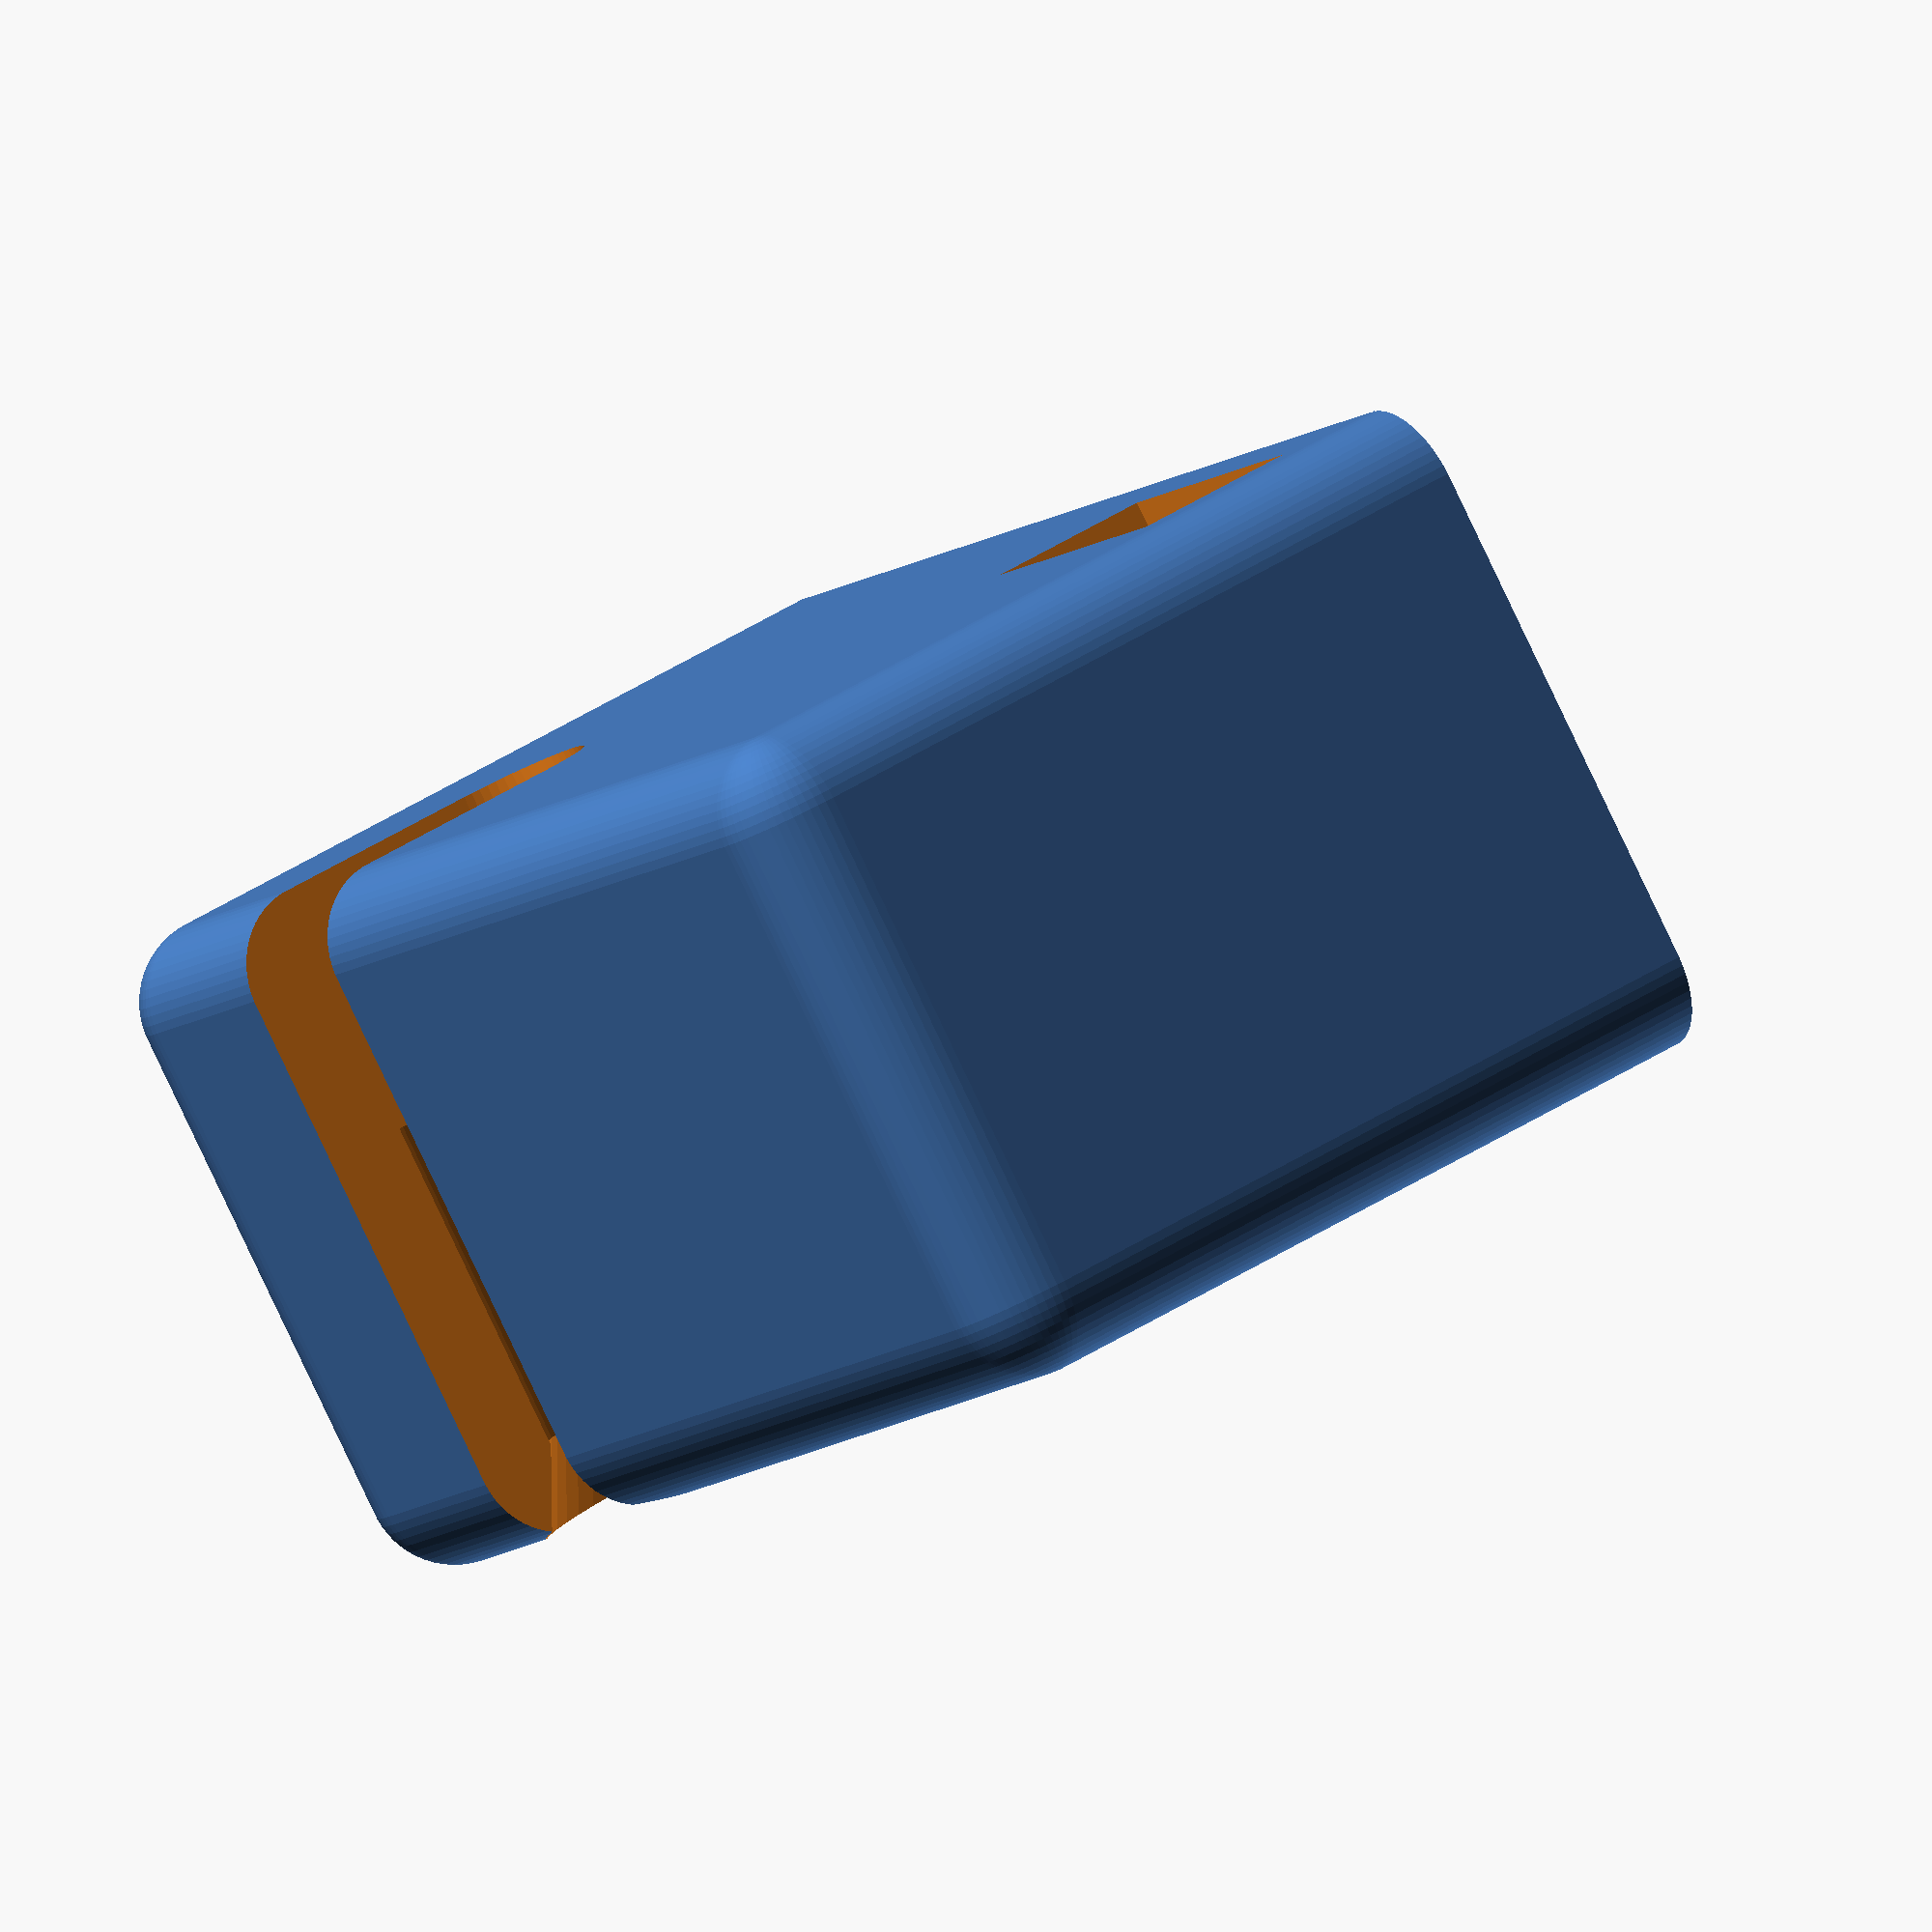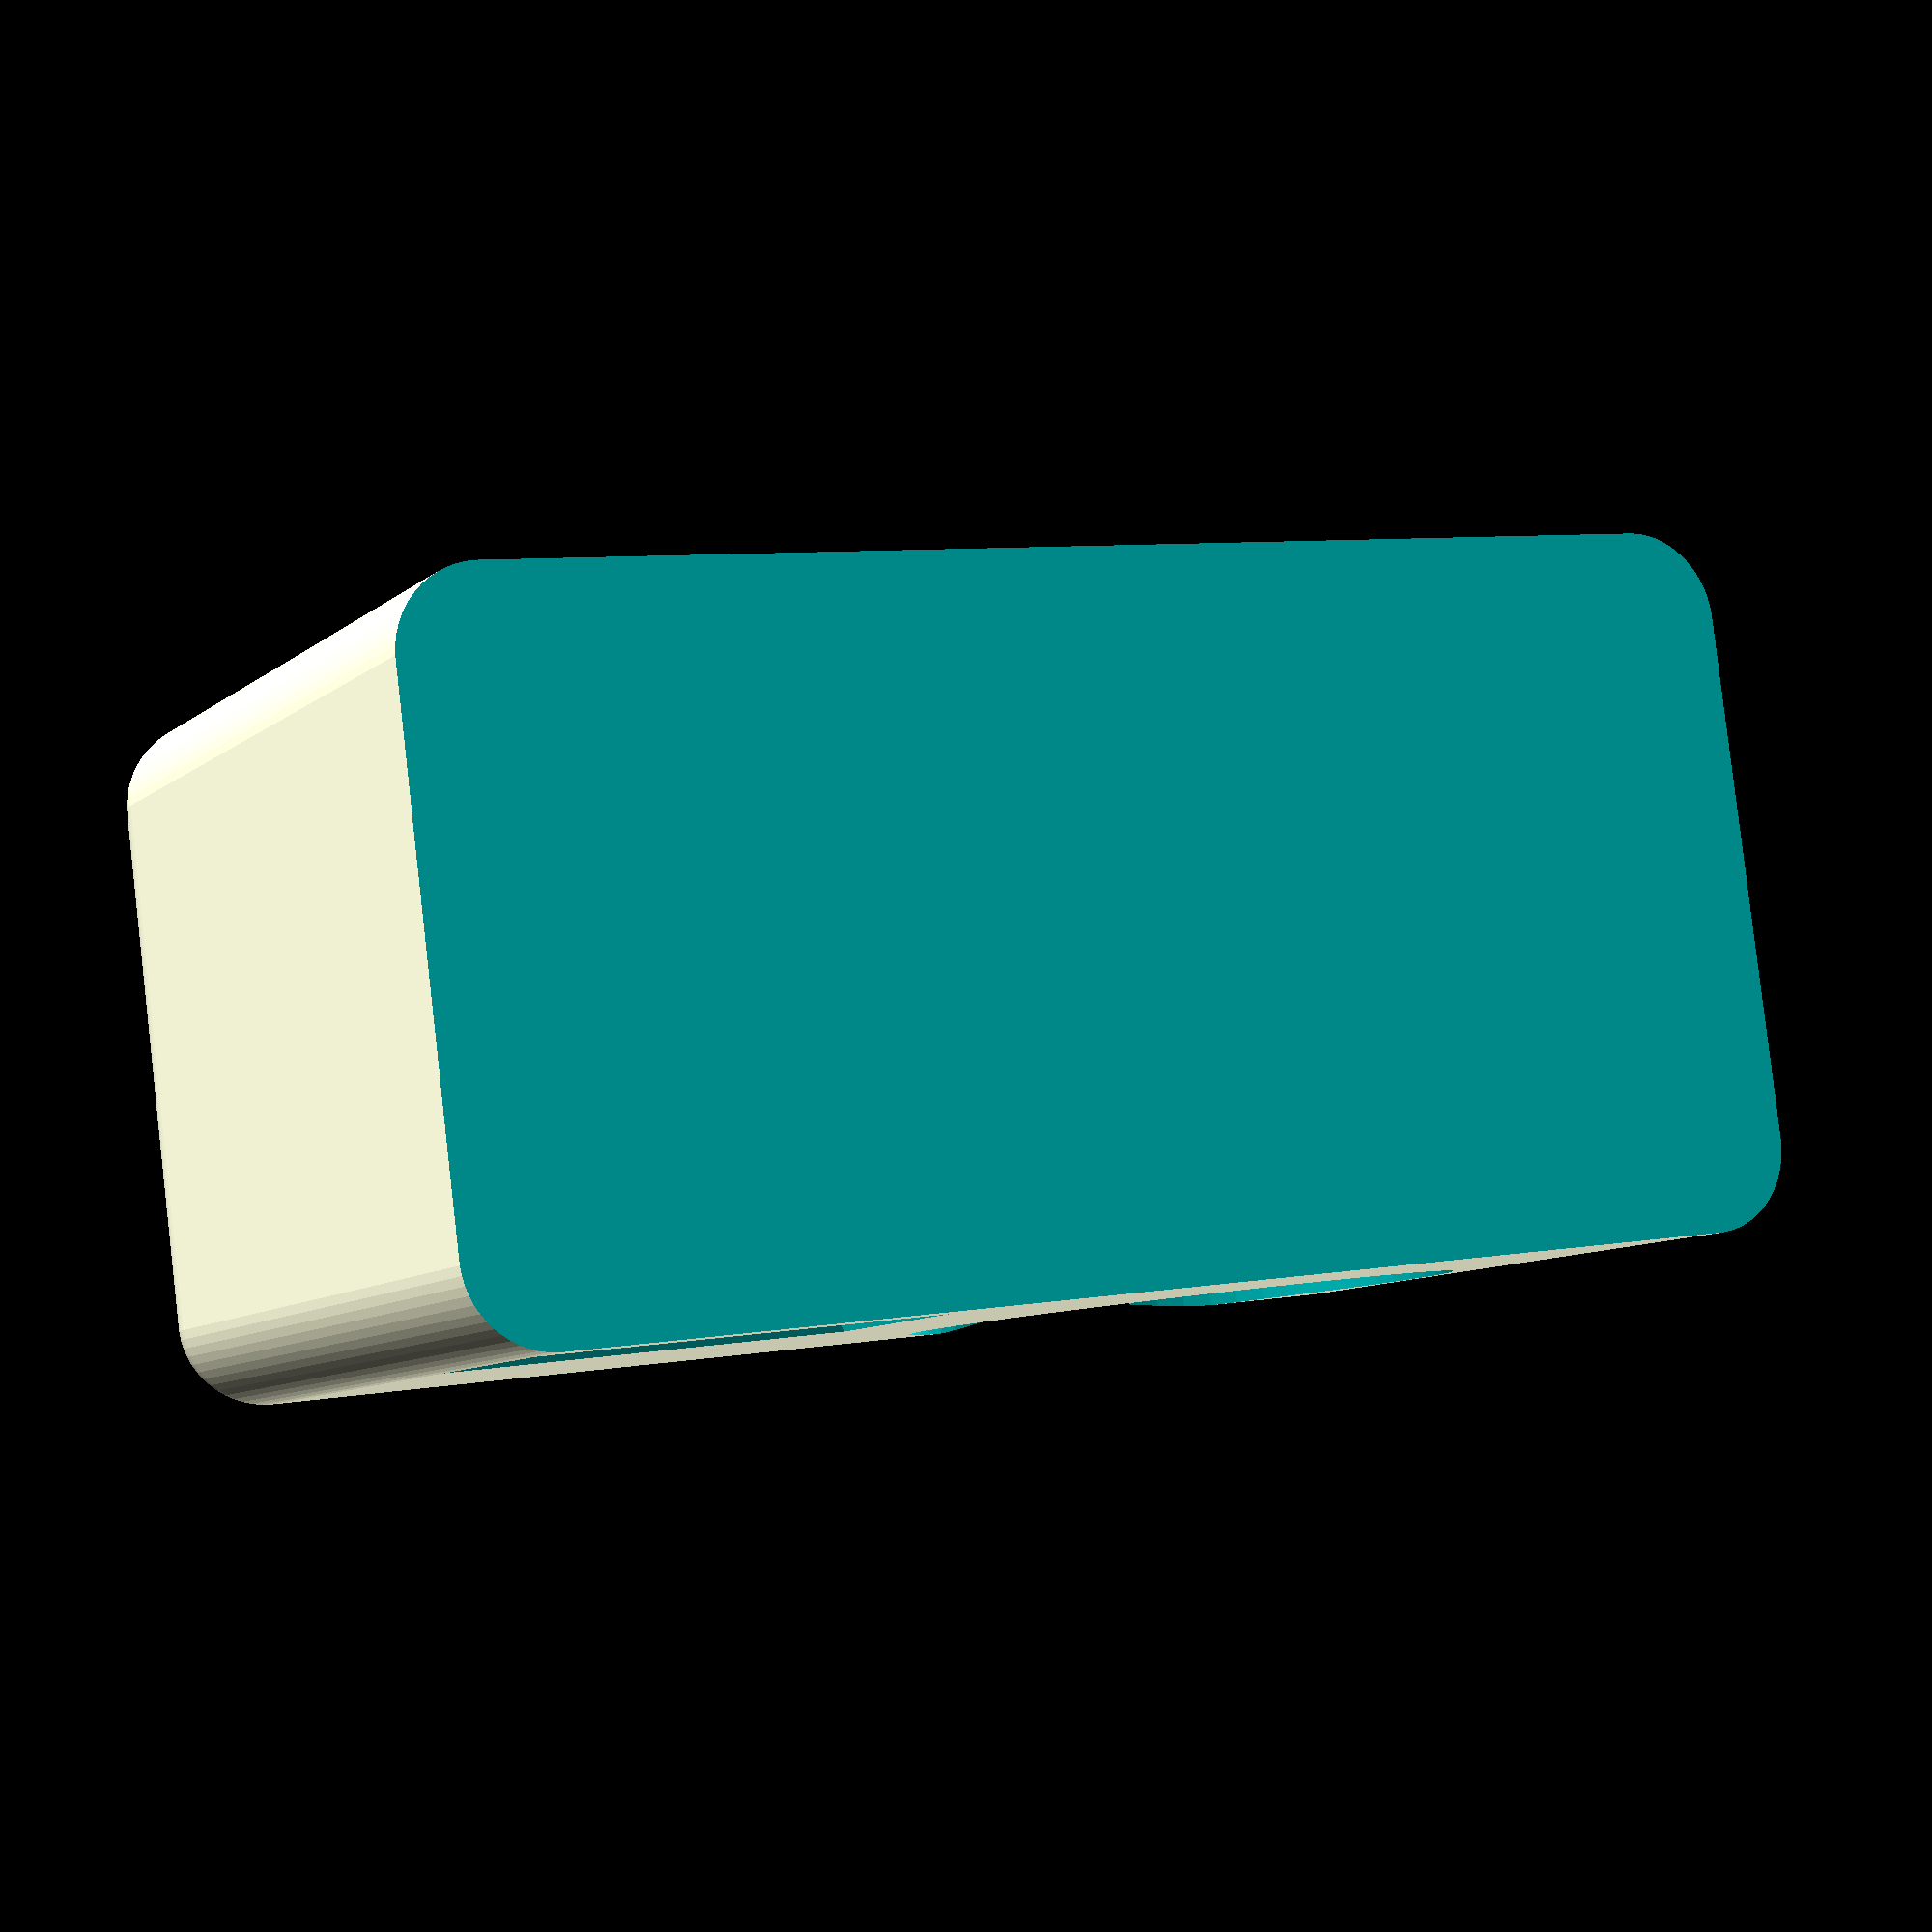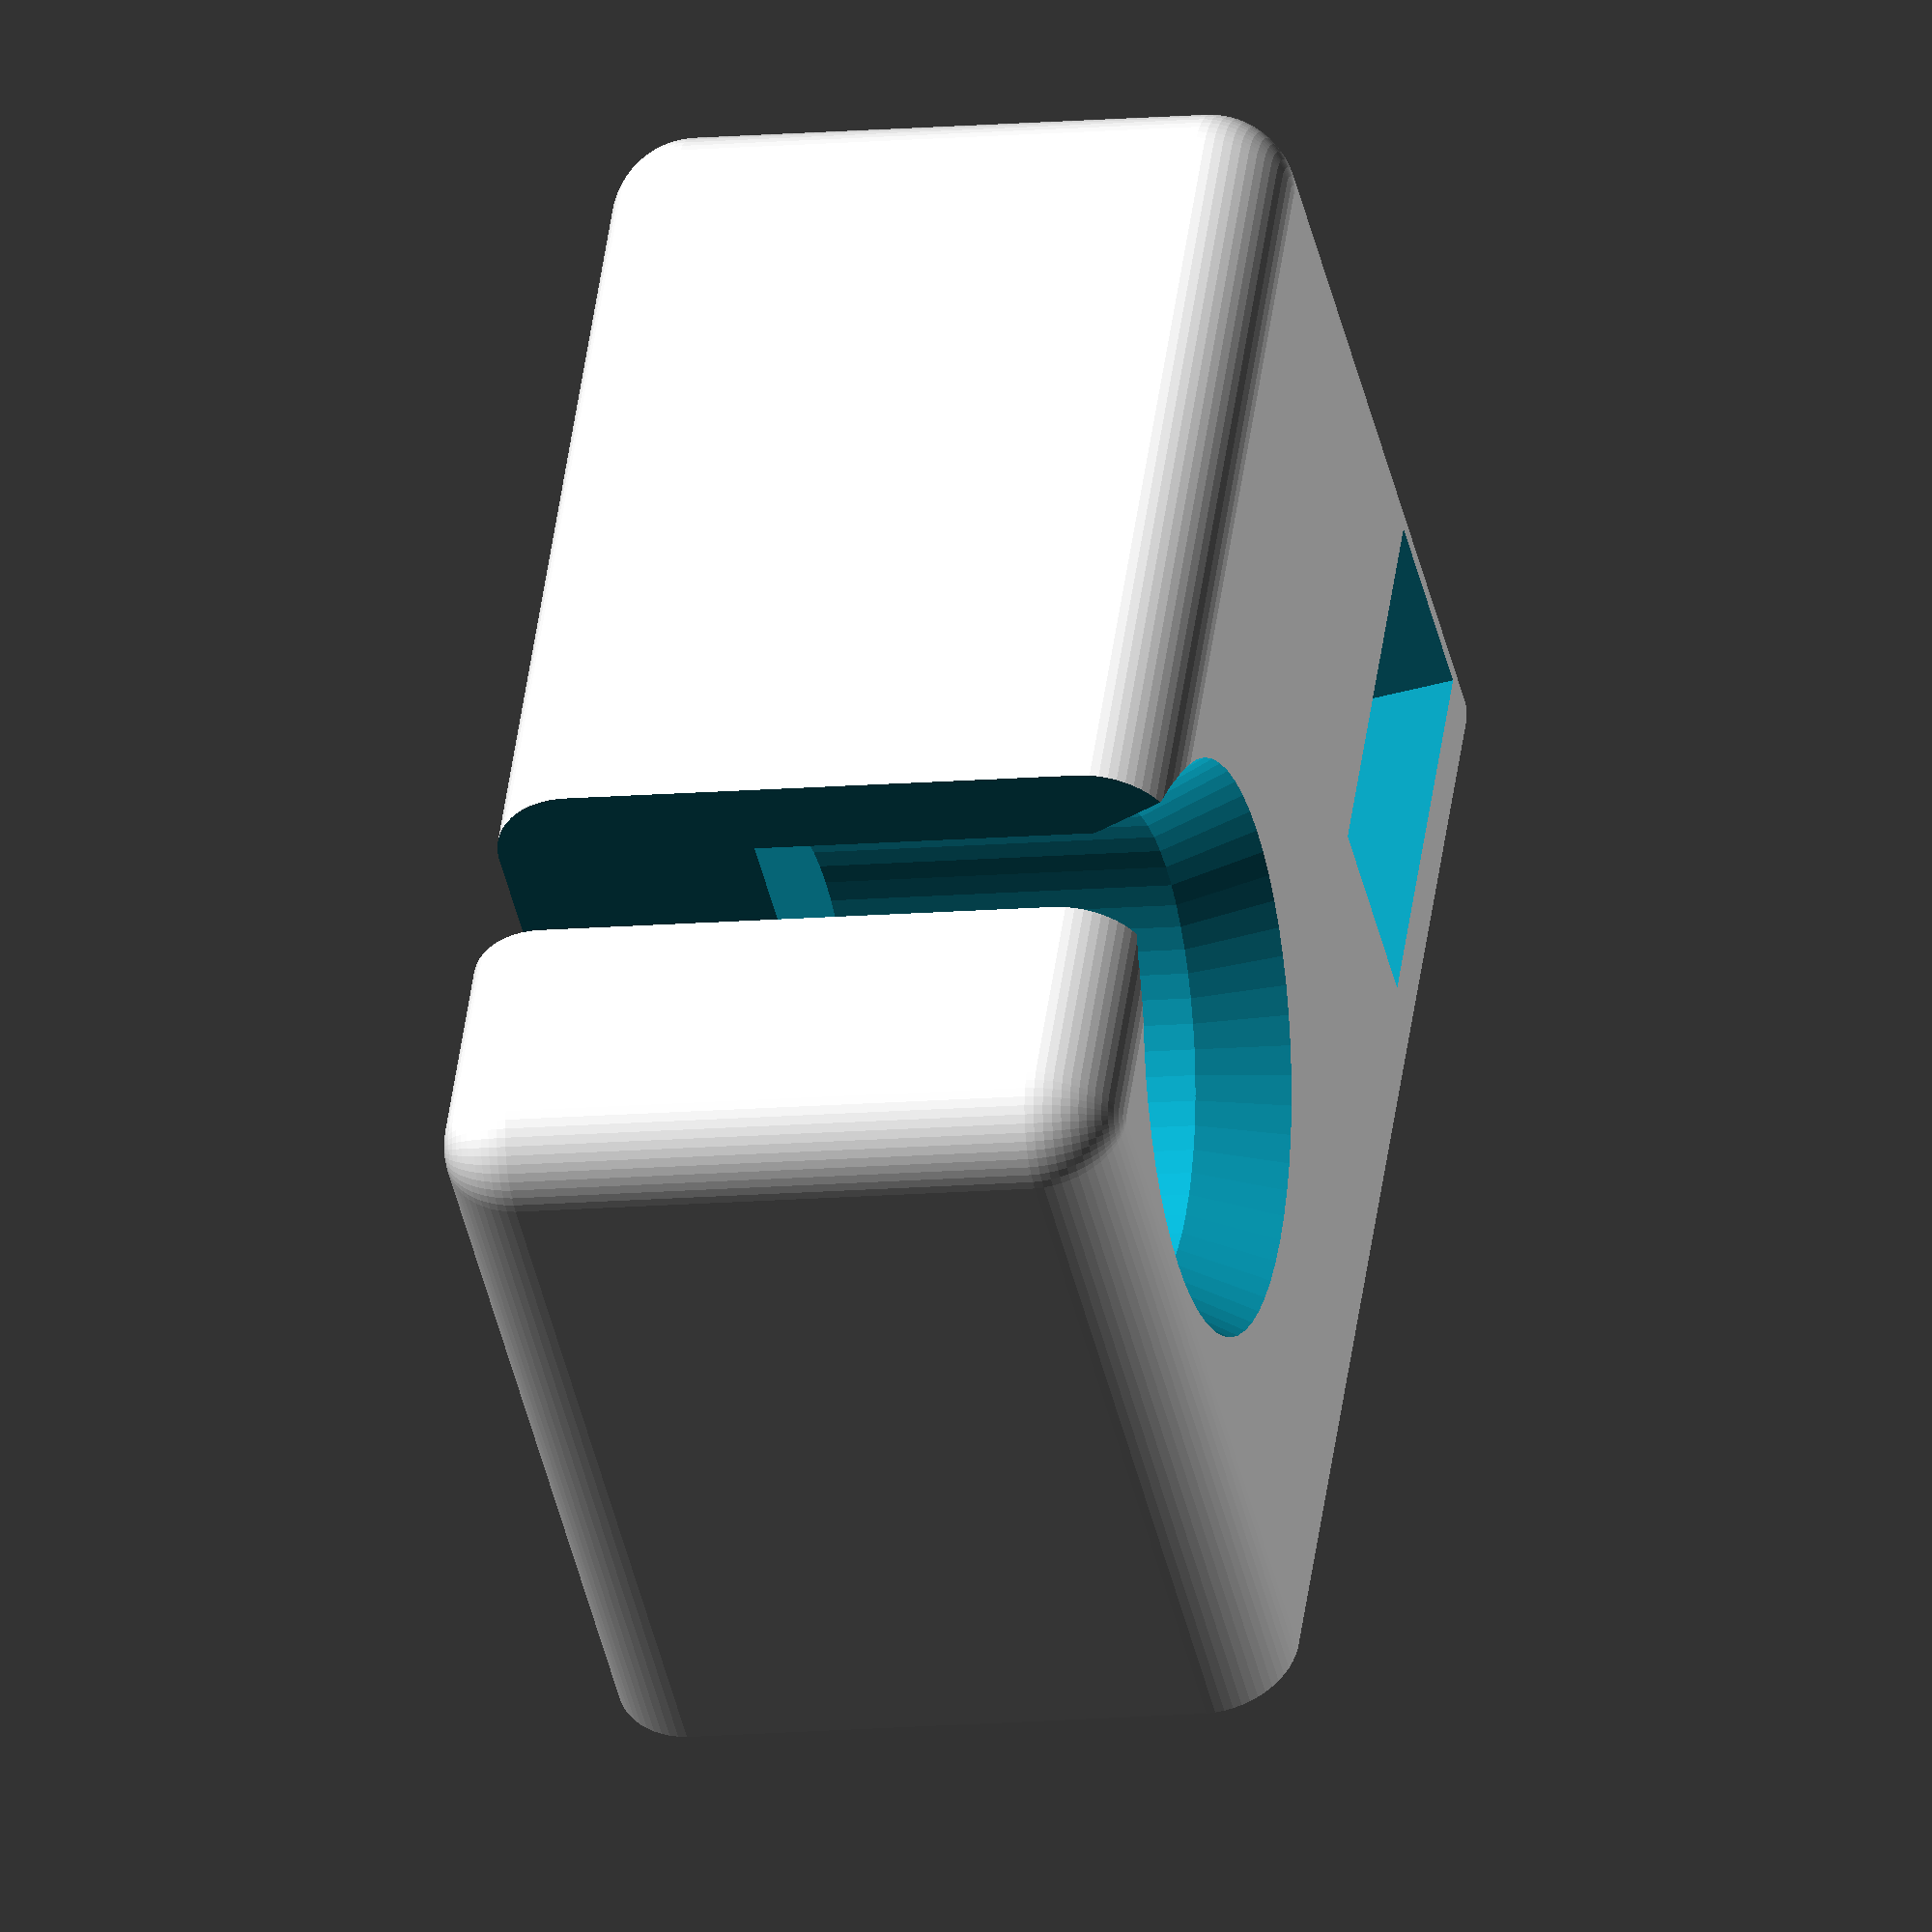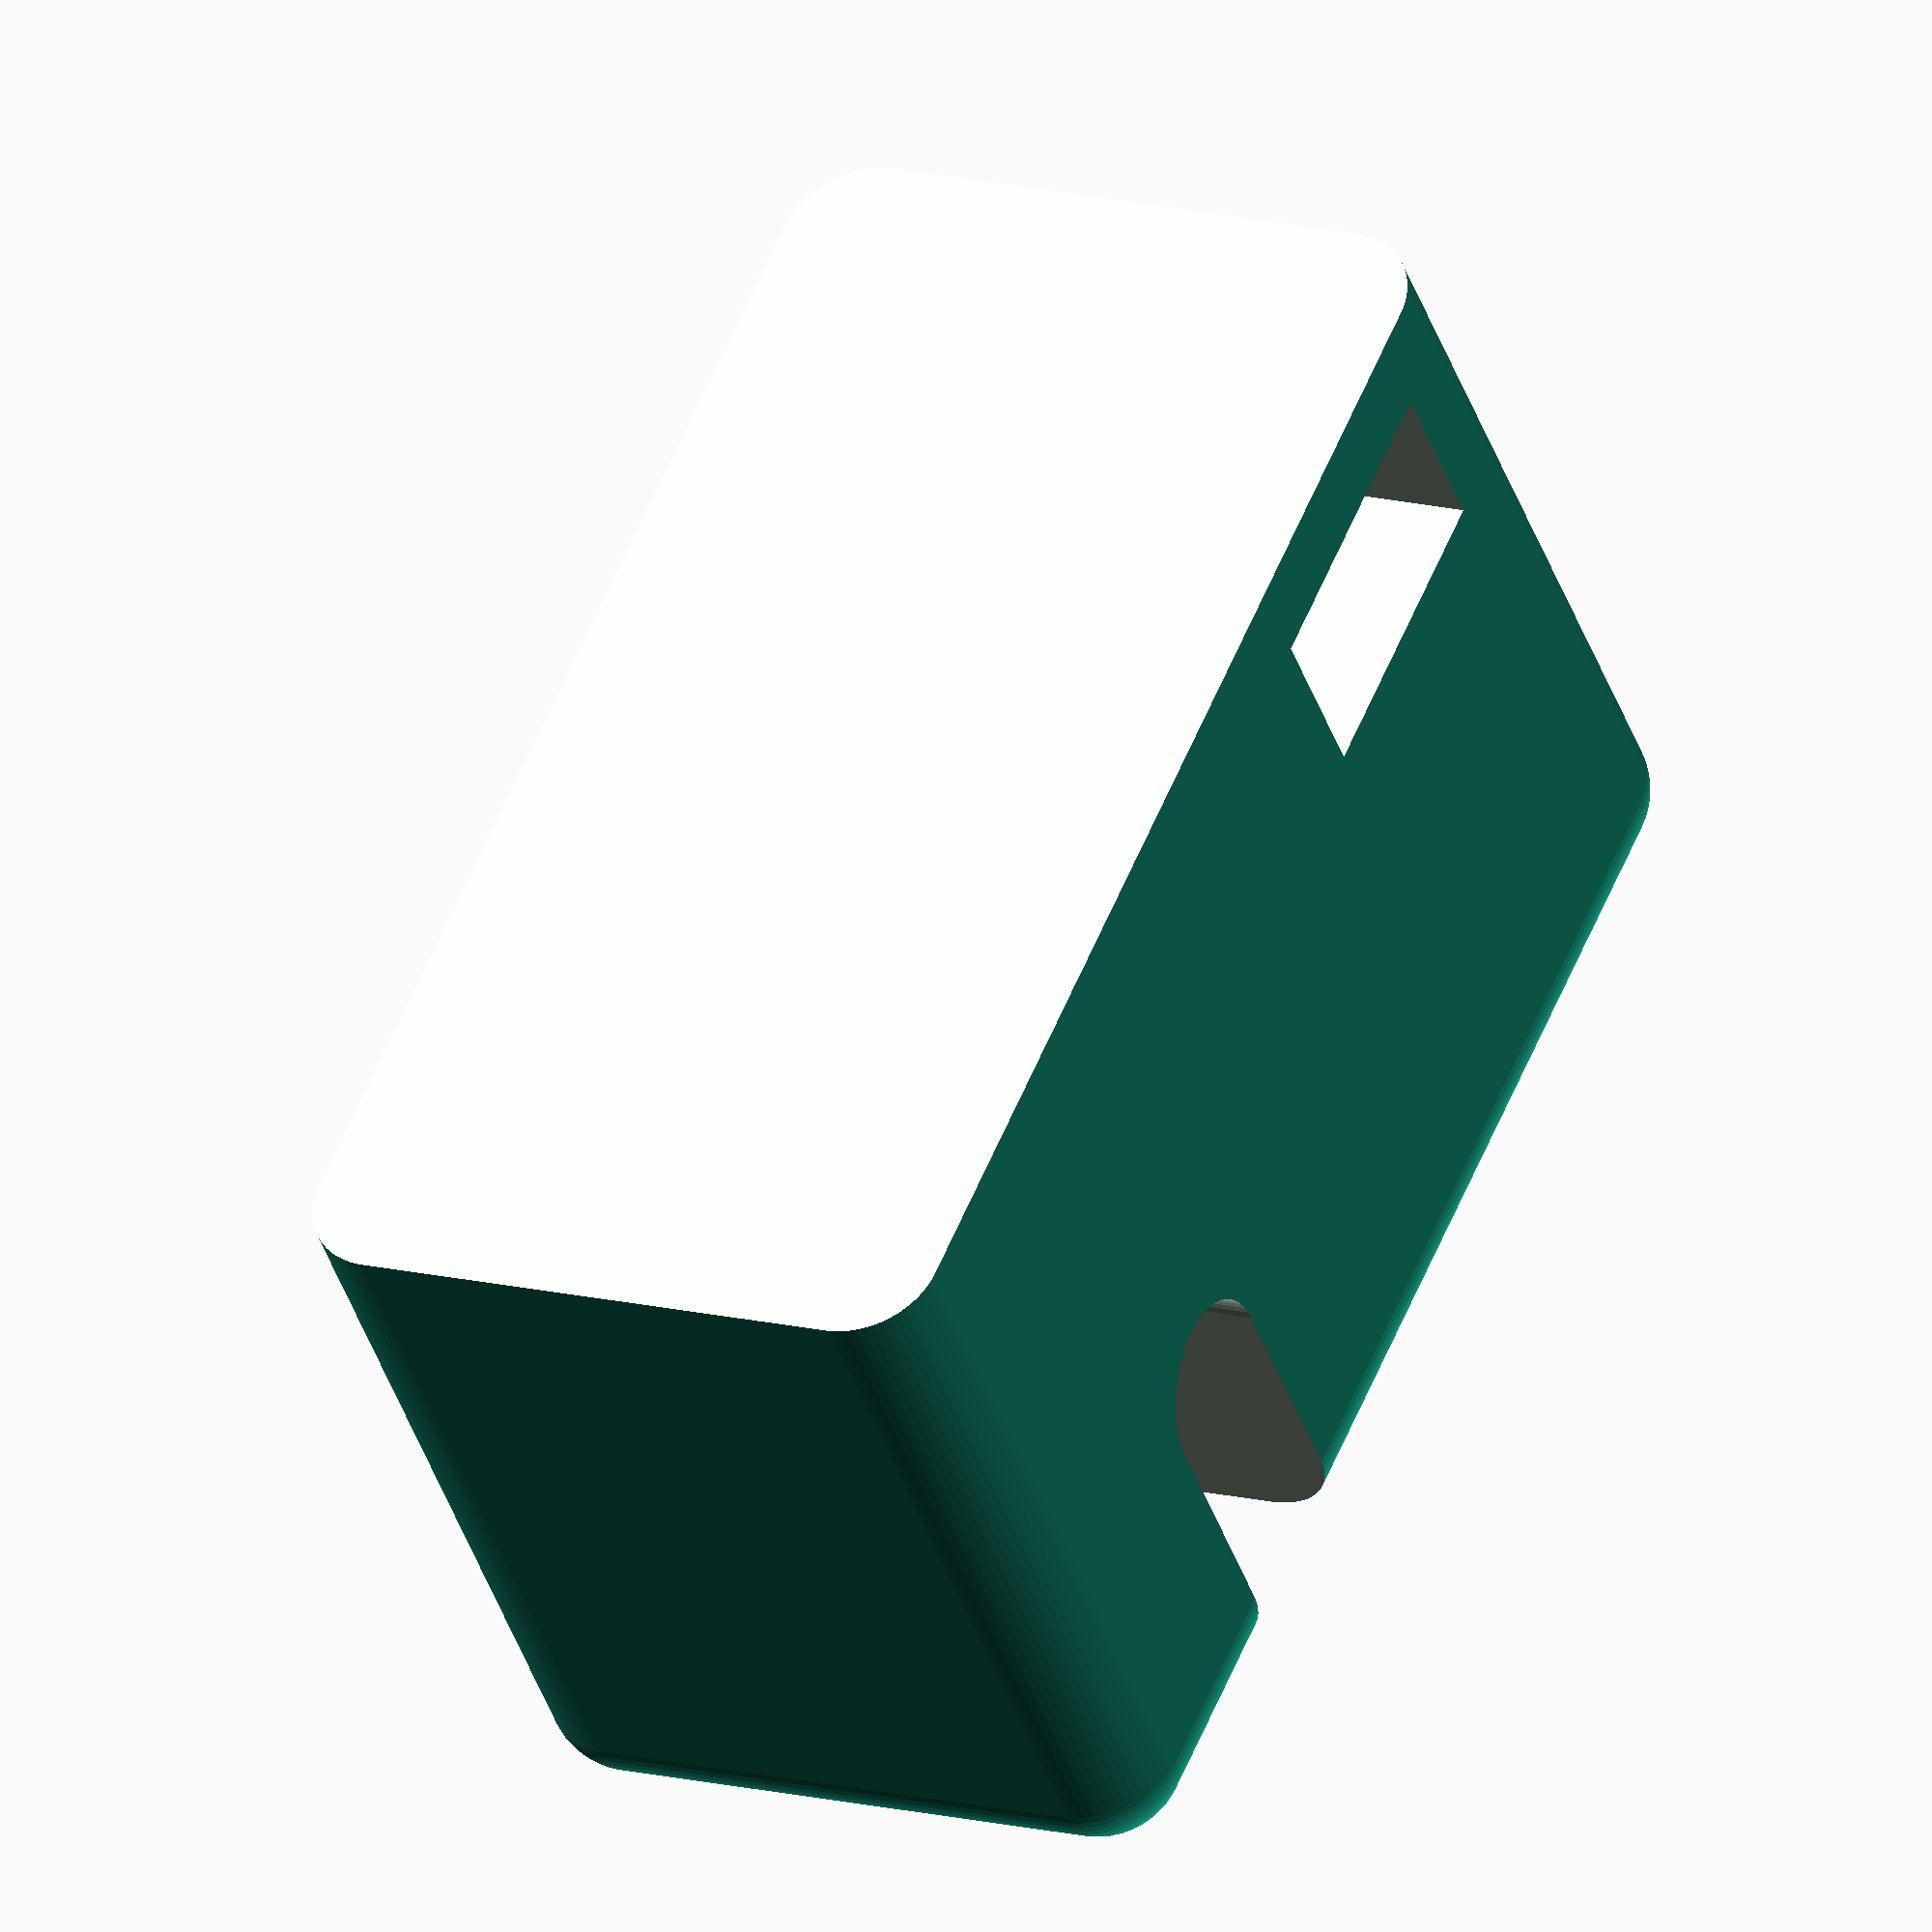
<openscad>
sd_shaft_dia = 10;
sd_body_dia = 28;
sd_body_height = 25;

c_width = 18;
c_depth = 10;

body_w = 80;
body_d = 50;
body_h = 40;
body_r = 5;

$fn=0;
$fa=6;
$fs=0.3;

difference() {
    // main body
    translate([body_r, body_r, body_r]) {
        minkowski() {
            cube([body_w-2*body_r, body_d, body_h-2*body_r]);
            sphere(r=body_r, $fs=0.4);
        }
    };

    // make the back flat
    translate([-body_r, body_d, -body_r])
        cube([body_w+2*body_r, body_r*2, body_h+2*body_r]);

    // holder of calipers
    translate([body_r*1.5, body_d-body_r-c_depth, 0]) {
        union() {
            translate([0, 0, -body_r])
                cube([c_width, c_depth, body_h+2*body_r]);
            translate([c_width/2, c_depth/2, body_h-body_r])
                linear_extrude(body_r, scale=1.3)
                    square(size=[c_width, c_depth], center=true);
        };
    };

    // holder of screwdriver
    translate([body_w-22, body_d-32, 0]) {
        union() {
            translate([0, 0, body_h-body_r])
                cylinder(d1=sd_body_dia, d2=sd_body_dia+body_r, h=body_r);
            translate([0, 0, body_h-sd_body_height])
                cylinder(d=sd_body_dia, h=body_h, $fs=0.1);
            translate([0, 0, -body_r]) {
                cylinder(d=sd_shaft_dia, h=body_h+2*body_r);
            translate([0, 0, body_h-sd_body_height+0.01])
                cylinder(d1=sd_shaft_dia, d2=sd_shaft_dia*1.5, h=body_r);
            translate([-sd_shaft_dia/2, -body_d, 0])
                cube([sd_shaft_dia, body_d, body_h+2*body_r]);
            }
        };
    };
}
</openscad>
<views>
elev=85.5 azim=300.7 roll=205.5 proj=o view=wireframe
elev=95.5 azim=206.6 roll=186.6 proj=p view=wireframe
elev=9.8 azim=122.1 roll=284.8 proj=o view=wireframe
elev=165.1 azim=218.6 roll=61.1 proj=o view=solid
</views>
